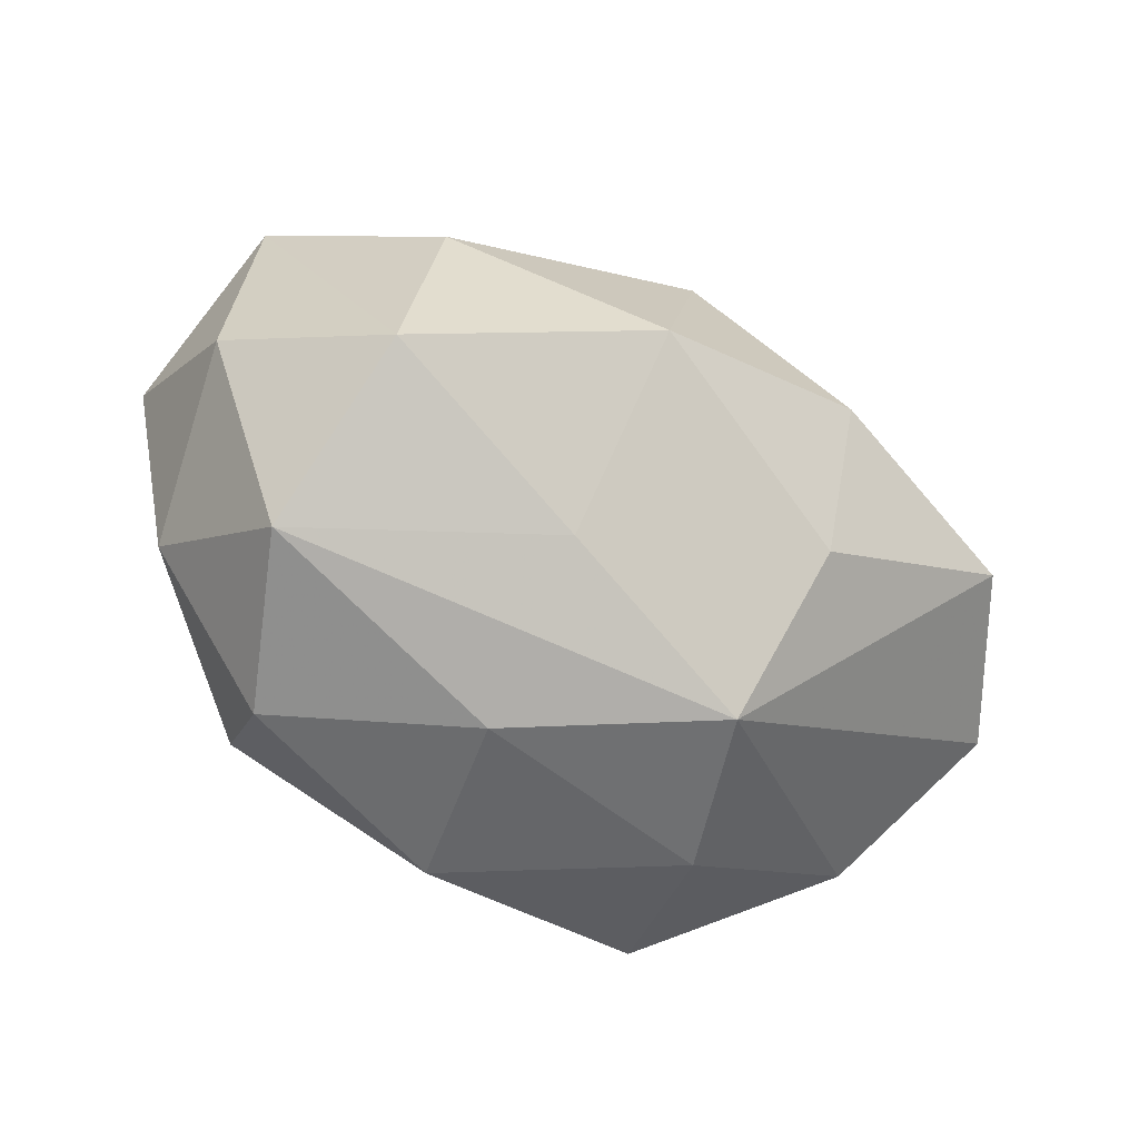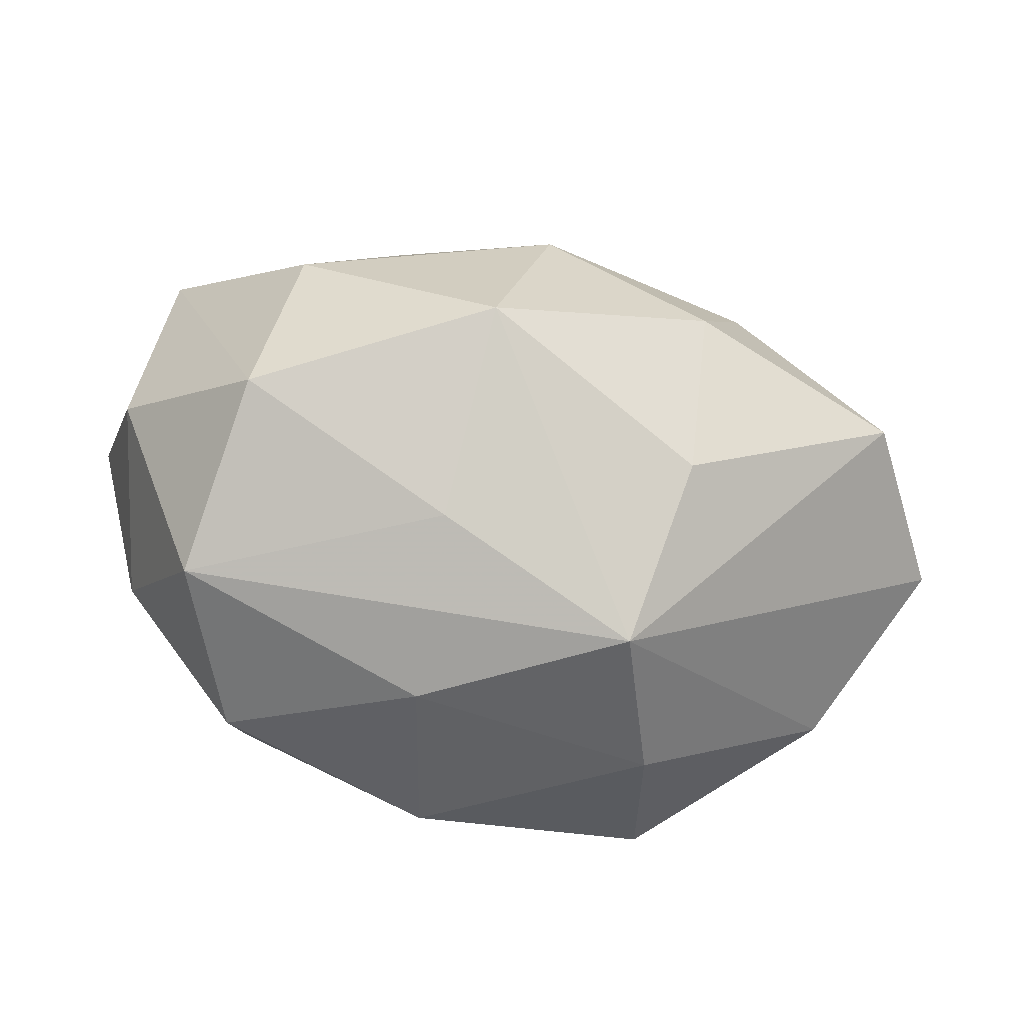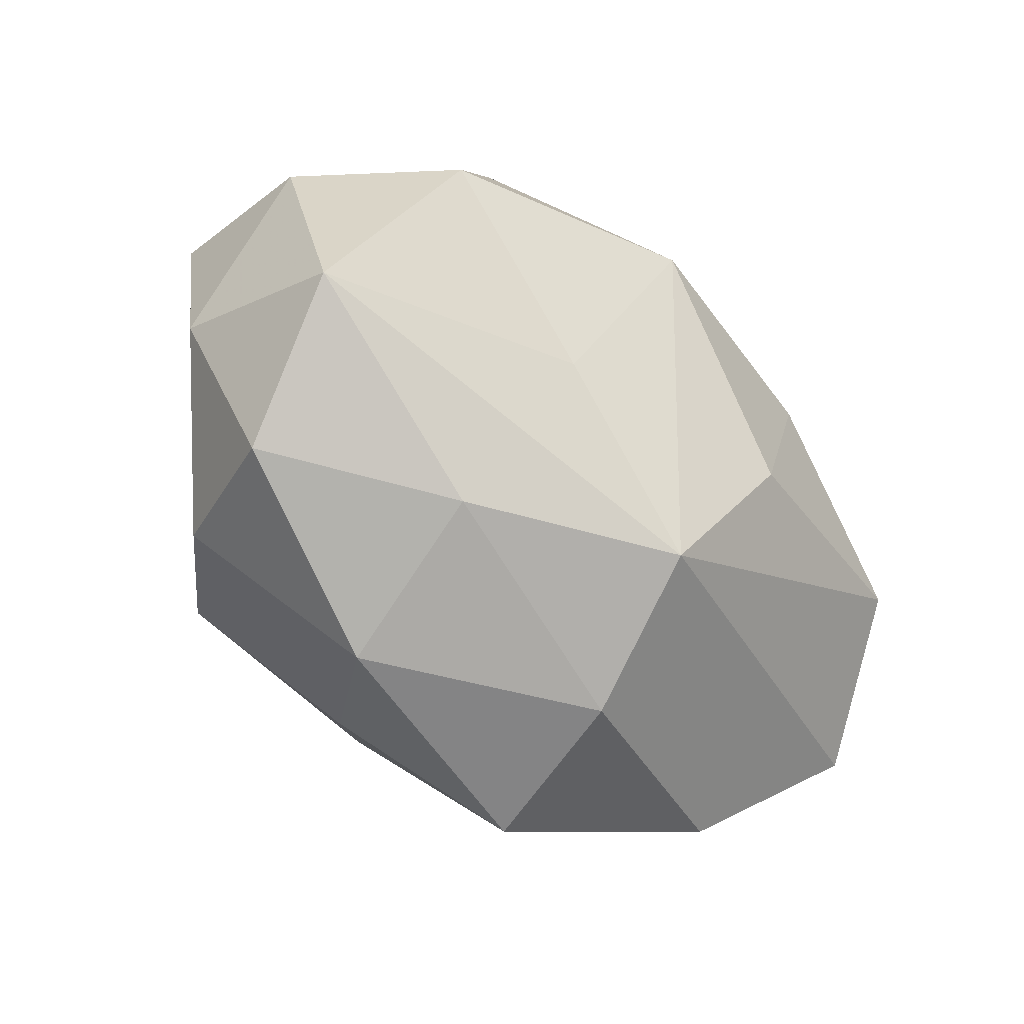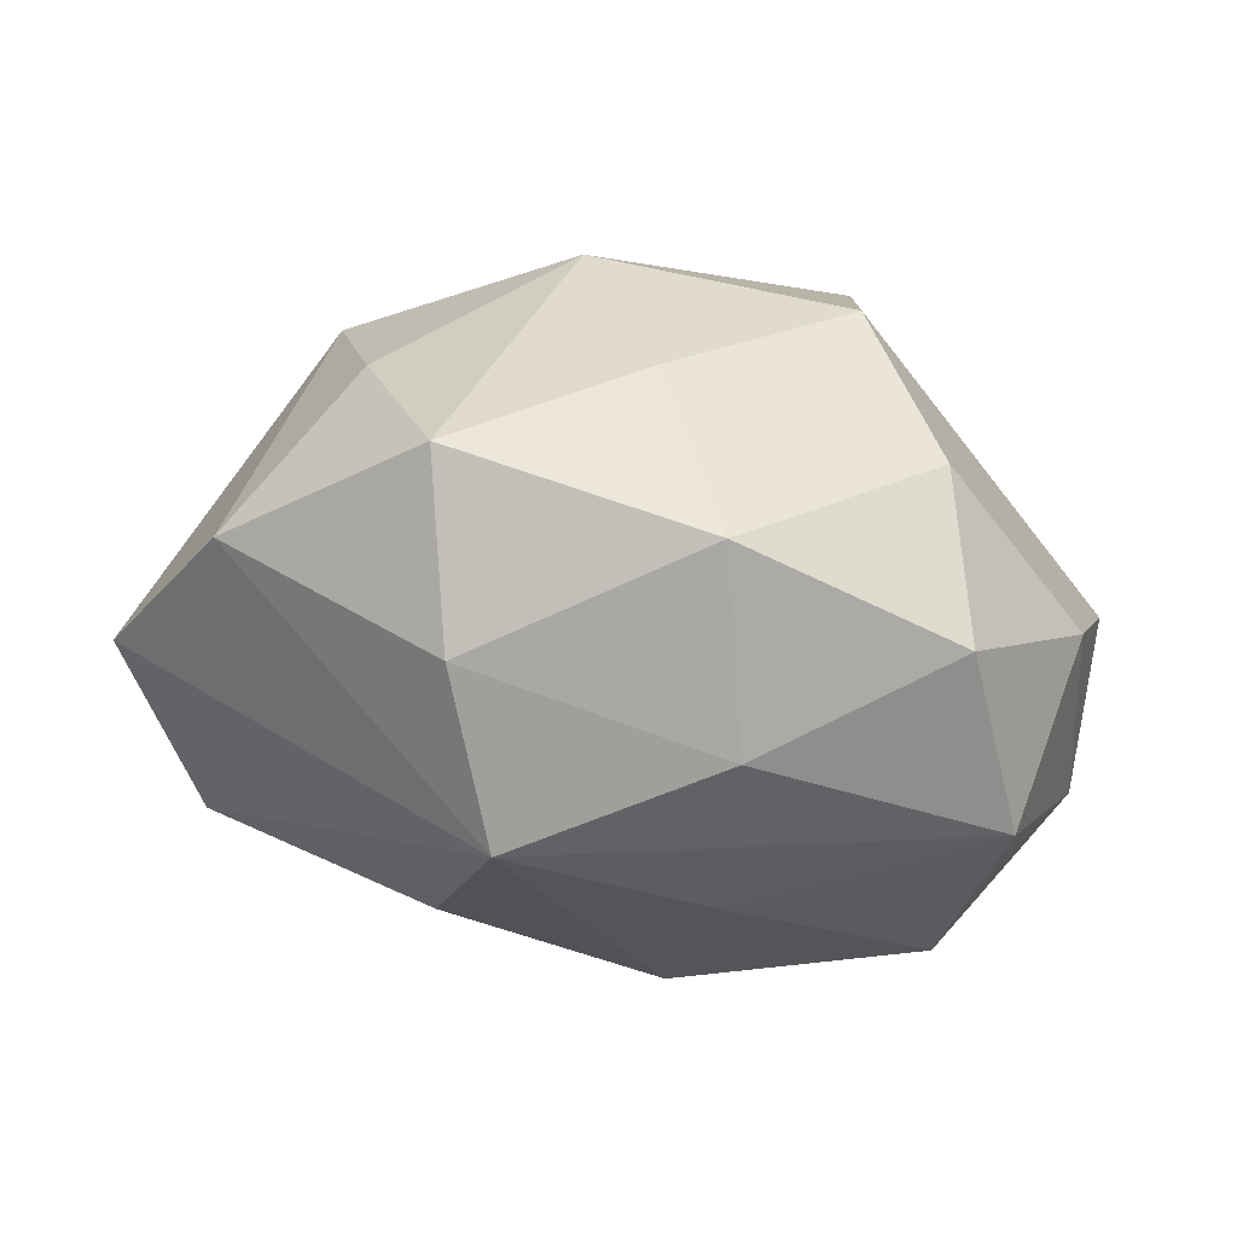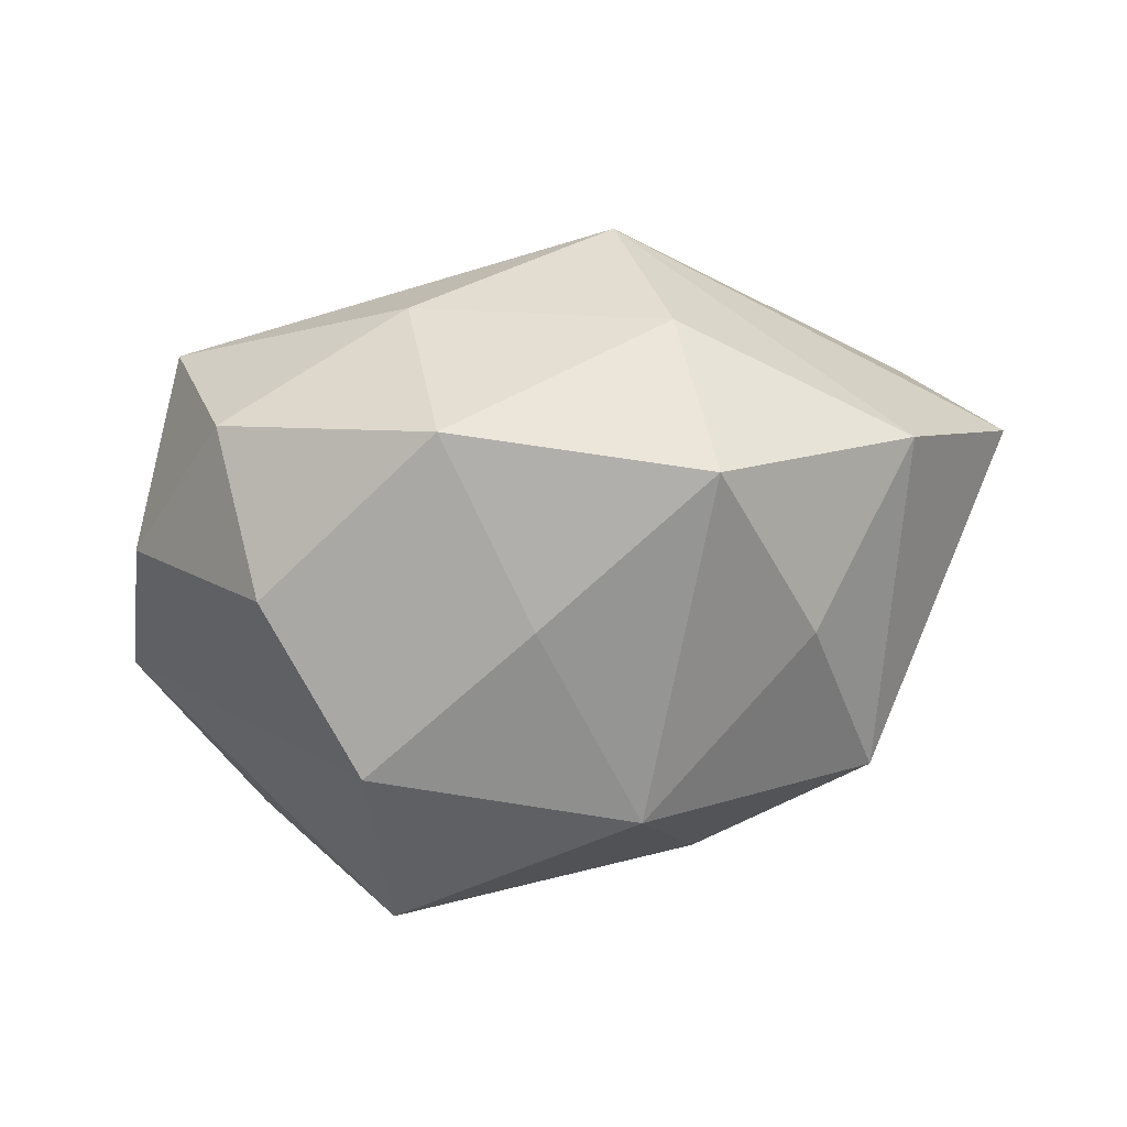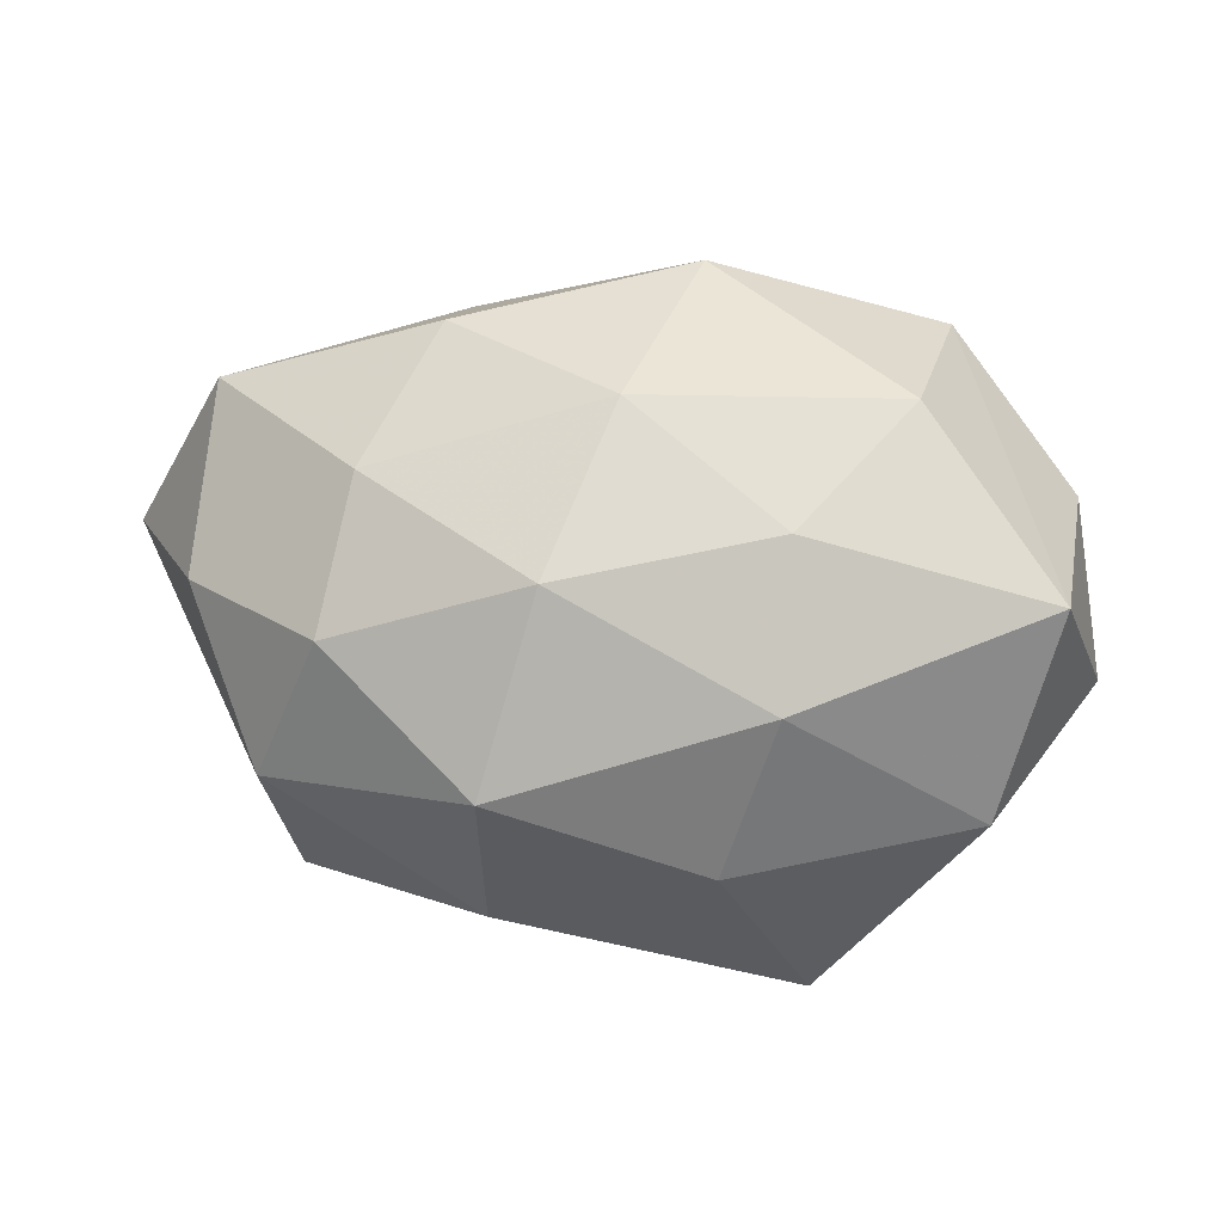
<metadata>
{"format":"obj","ext":"obj","renderer":"f3d","projection":"perspective","resolution":1024,"background":"white","views":[{"elev":-49.4,"azim":-29.8,"up":"+Y"},{"elev":-44.6,"azim":-11.5,"up":"+Y"},{"elev":-73.9,"azim":-44.5,"up":"+Y"},{"elev":-77.6,"azim":173.2,"up":"+Y"},{"elev":-44.5,"azim":7.4,"up":"+Z"},{"elev":24.0,"azim":-178.2,"up":"+Z"}]}
</metadata>
<code>
v 0.01706 0.004125 0.03063
v -0.01737 0.01778 -0.03107
v -0.03908 0.02042 0.009814
v -0.008368 0.02915 -0.0132
v 0.02717 0.02591 0.008217
v -0.04446 0.005774 -0.004114
v -0.005242 -0.03223 -0.01456
v -0.03413 -0.02354 0.01027
v -0.01434 0.02322 0.01779
v -0.0136 0.03029 0.00346
v 0.0007124 0.01646 0.02796
v -0.006553 -0.003368 0.03425
v 0.007279 0.02987 0.01564
v -0.02599 0.009525 0.02536
v -0.03045 -0.01063 0.02591
v 0.04065 0.01211 0.008028
v 0.03839 -0.01891 -0.006949
v 0.01272 0.02308 -0.02089
v -0.02435 -0.01876 -0.0209
v -0.01637 -0.004697 -0.03183
v 0.01264 0.03505 -0.002884
v -0.03315 0.02197 -0.01115
v 0.001789 -0.01682 -0.02621
v -0.03943 -0.0126 -0.006073
v 0.01106 -0.02985 0.01568
v 0.009315 0.003387 -0.03321
v -0.02739 -0.02872 -0.006785
v -0.04255 -0.002375 0.01147
v 0.01579 -0.01397 0.02621
v 0.02423 0.01676 0.02084
v -0.008922 -0.03137 0.004635
v 0.02735 -0.009225 -0.02218
v 0.0337 0.02151 -0.007336
v 0.02007 -0.02815 -0.01909
v 0.04844 -0.006059 0.006462
v -0.009073 -0.02084 0.02085
v 0.01672 -0.03167 -0.001383
v 0.03158 0.01008 -0.02266
v 0.03908 -0.0009142 0.02312
f 17 38 35
f 37 31 7
f 22 3 10
f 4 2 22
f 4 21 2
f 22 10 4
f 4 10 21
f 2 21 18
f 38 26 18
f 18 26 2
f 35 38 33
f 38 18 33
f 33 18 21
f 6 3 22
f 22 2 6
f 19 24 6
f 25 31 37
f 37 17 25
f 8 31 25
f 25 17 35
f 34 7 23
f 23 26 34
f 34 17 37
f 37 7 34
f 19 7 27
f 8 24 27
f 27 24 19
f 27 31 8
f 27 7 31
f 3 15 14
f 1 30 11
f 2 26 20
f 19 6 20
f 20 6 2
f 20 26 23
f 23 7 20
f 20 7 19
f 21 10 13
f 11 30 13
f 35 33 16
f 28 15 3
f 3 6 28
f 8 15 28
f 28 24 8
f 28 6 24
f 36 15 8
f 8 25 36
f 32 26 38
f 32 34 26
f 38 17 32
f 17 34 32
f 12 14 15
f 29 1 12
f 11 14 12
f 12 1 11
f 15 36 12
f 12 25 29
f 12 36 25
f 21 13 5
f 5 13 30
f 30 16 5
f 5 33 21
f 5 16 33
f 9 10 3
f 9 13 10
f 11 13 9
f 9 14 11
f 3 14 9
f 30 1 39
f 39 16 30
f 35 16 39
f 39 1 29
f 39 25 35
f 29 25 39

</code>
